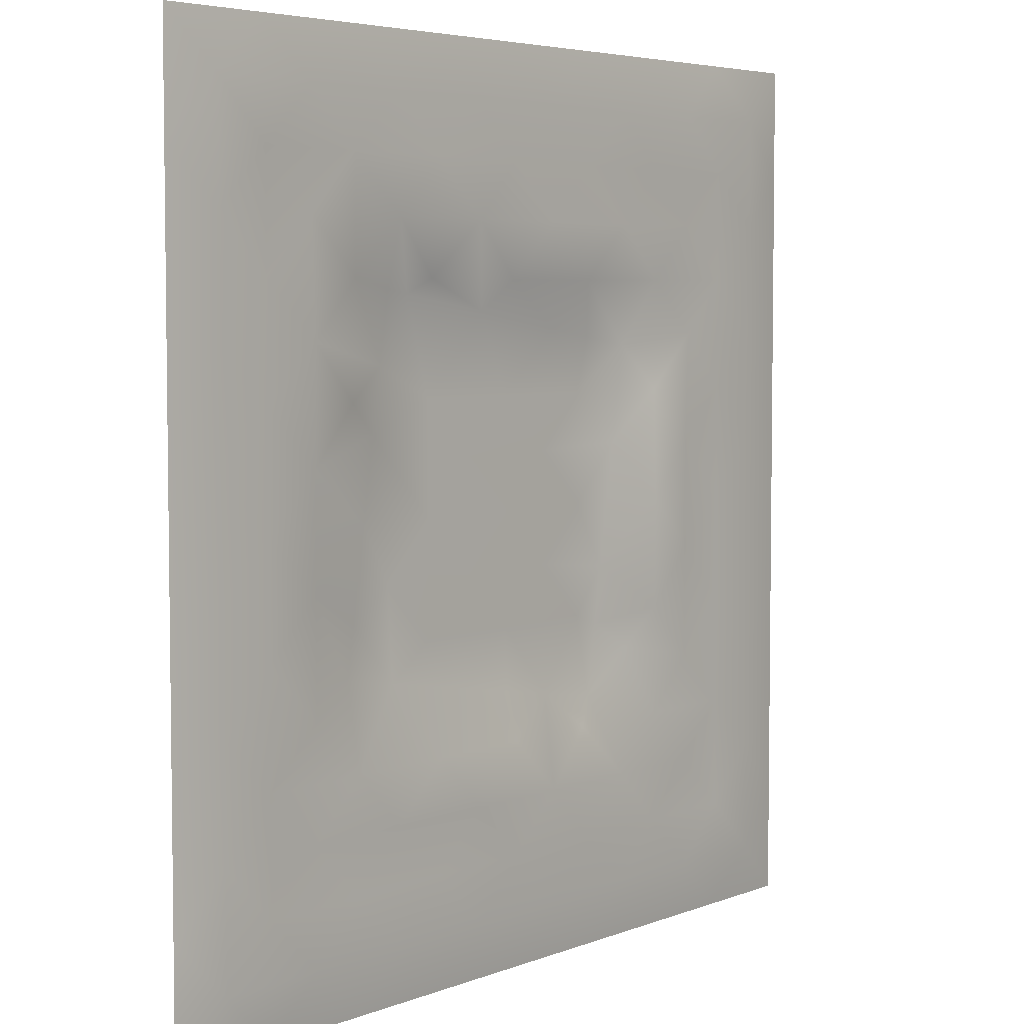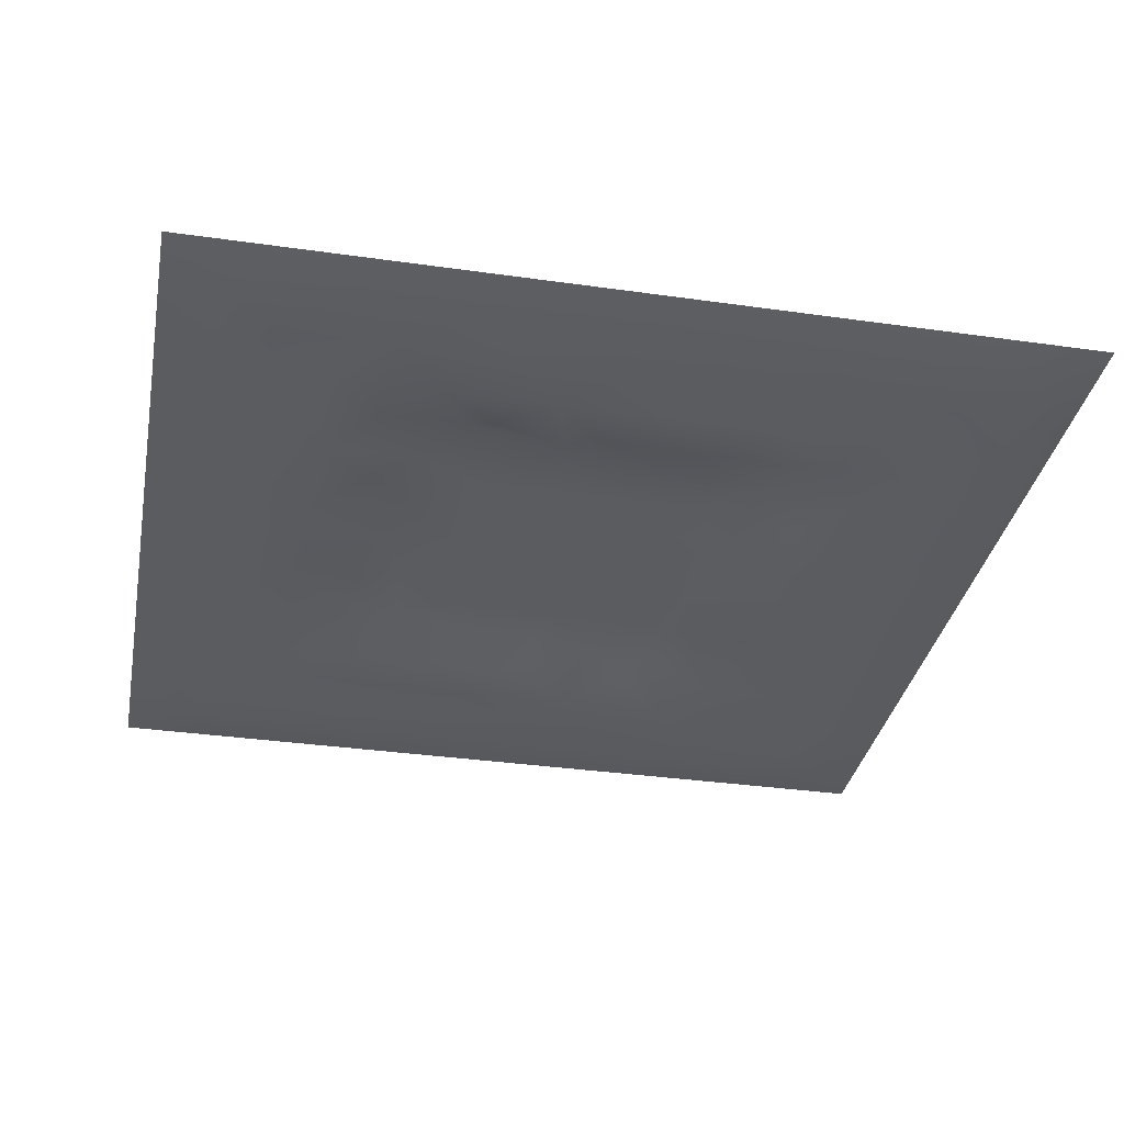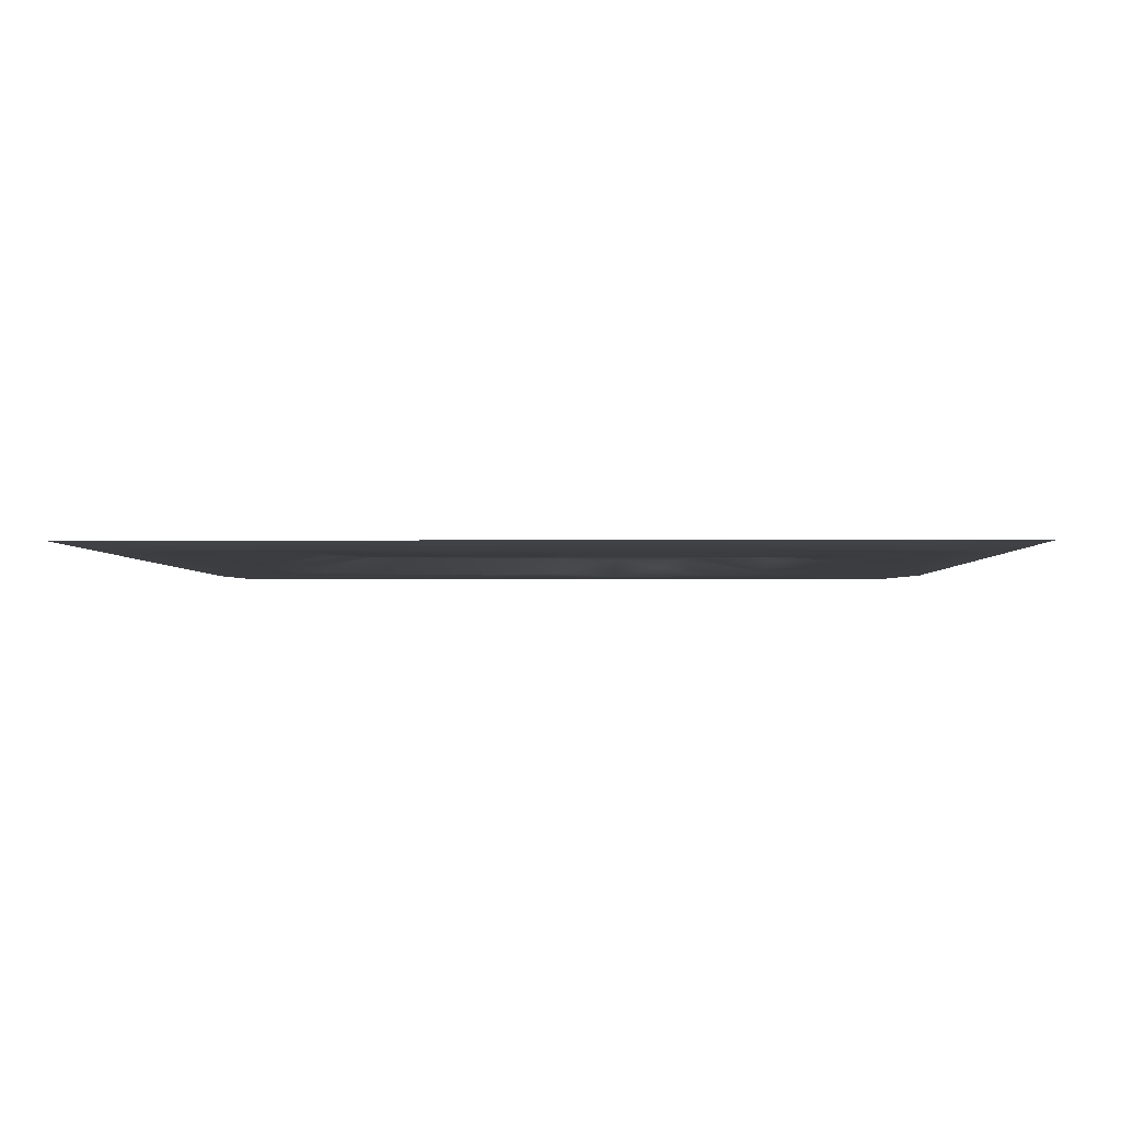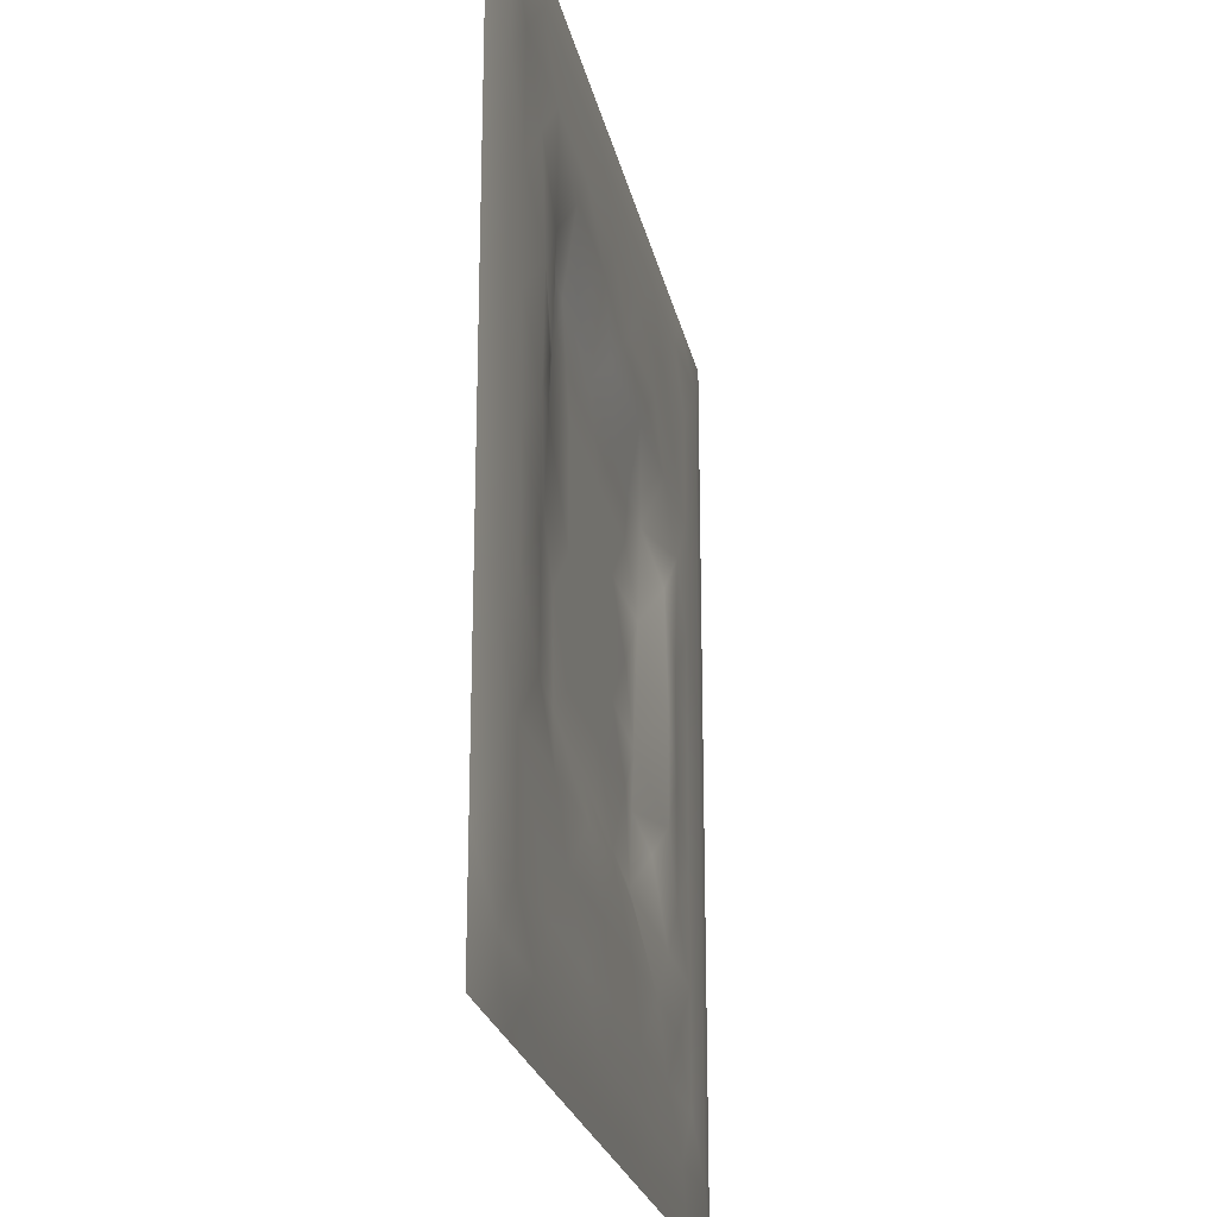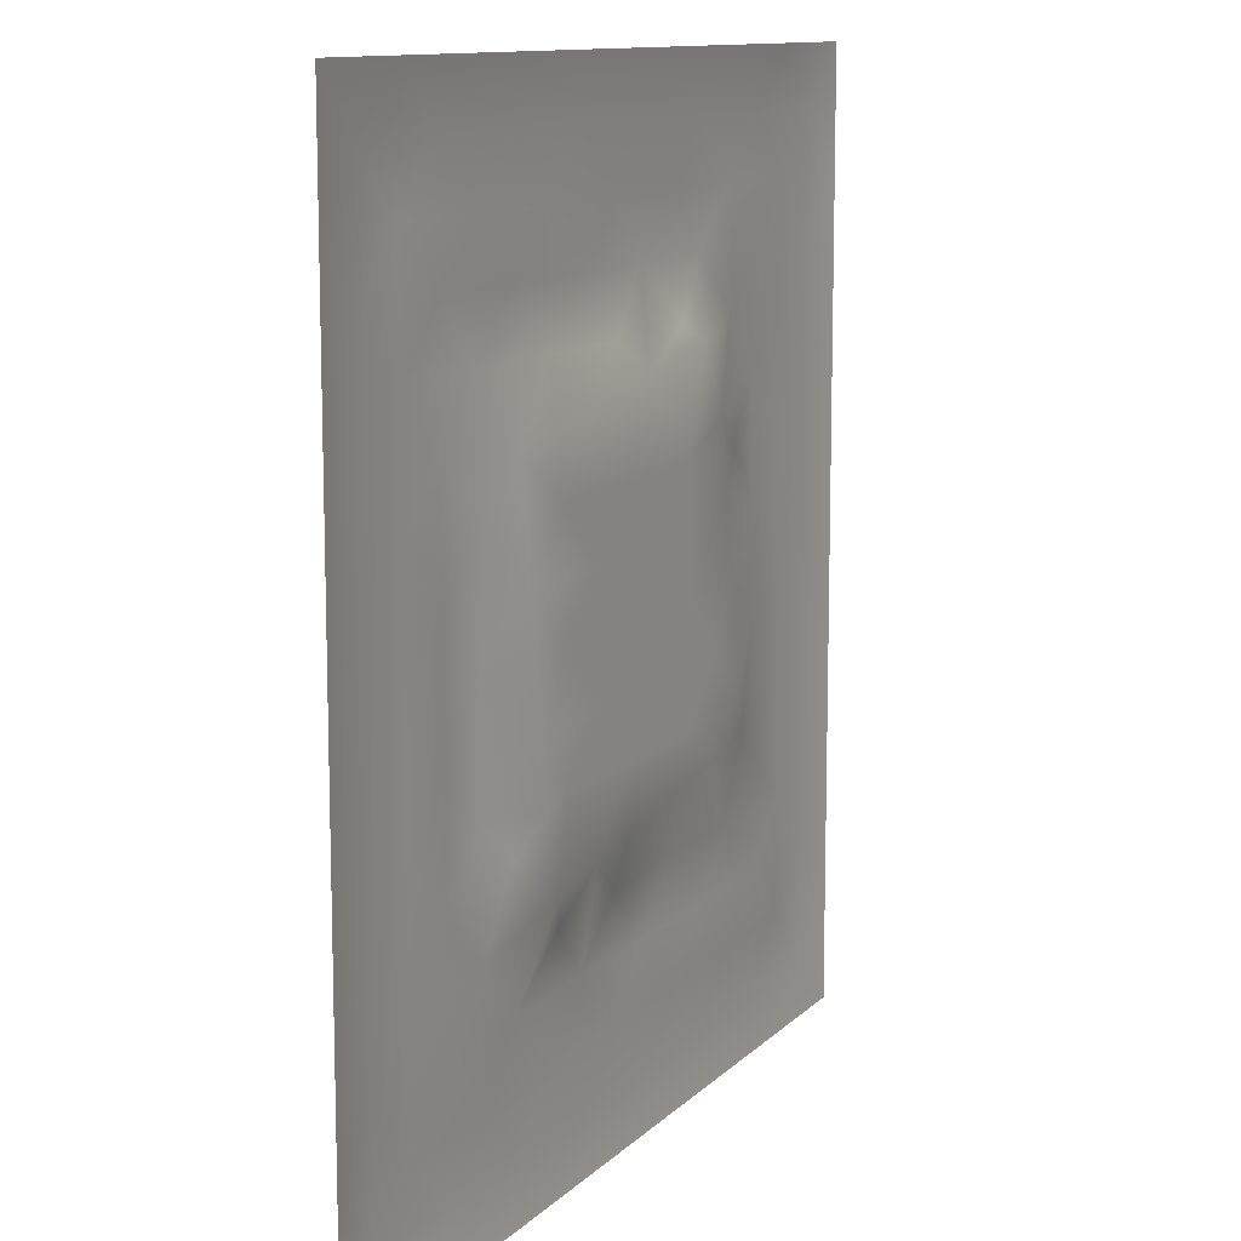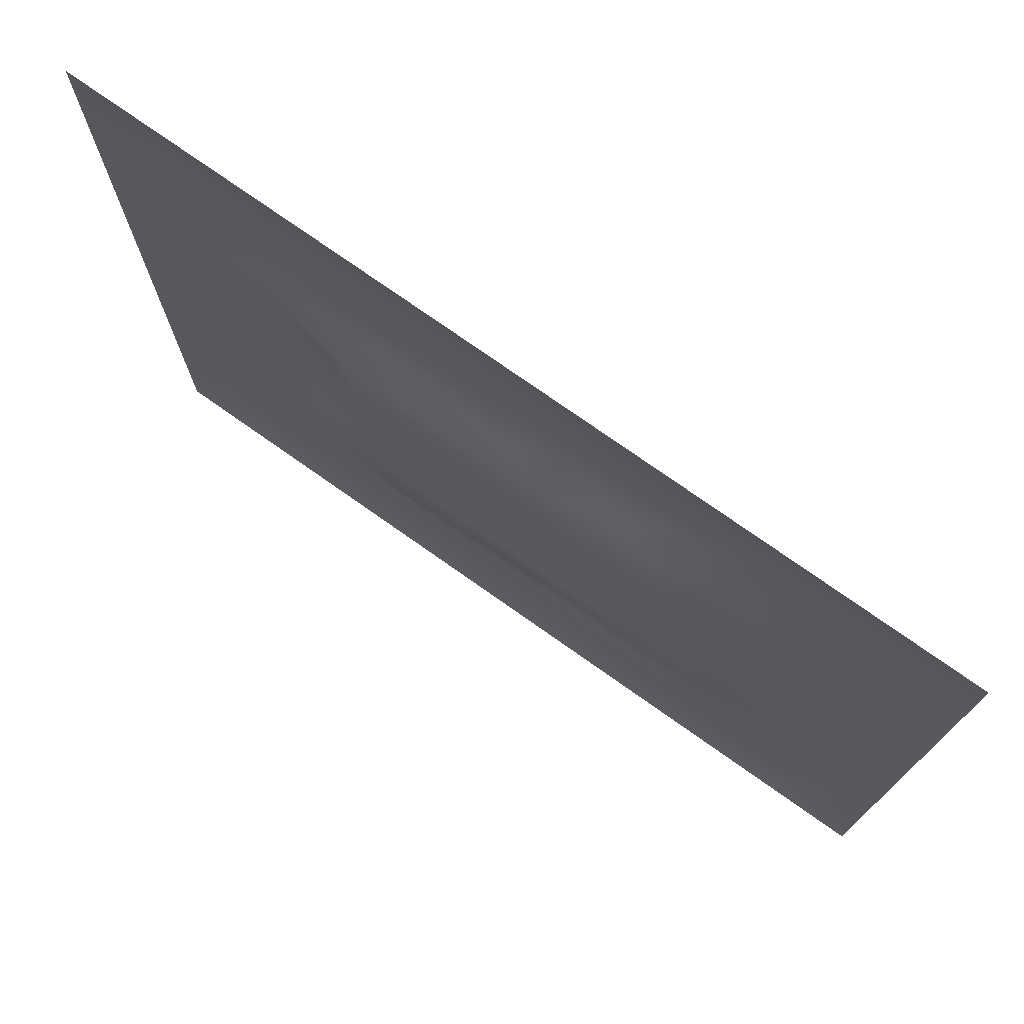
<metadata>
{"format":"obj","ext":"obj","renderer":"f3d","projection":"perspective","resolution":1024,"background":"white","views":[{"elev":4.9,"azim":129.5,"up":"+Y"},{"elev":-34.1,"azim":169.1,"up":"+Z"},{"elev":-2.4,"azim":-178.7,"up":"+Z"},{"elev":-23.3,"azim":101.5,"up":"+Y"},{"elev":11.4,"azim":-64.3,"up":"+Y"},{"elev":75.7,"azim":35.2,"up":"+Y"}]}
</metadata>
<code>
v -0 0 -0
v 1 0 -0
v -0 1 0
v 1 1 0
v 0.4998 0.5 0.01053
v -0 0.5 0
v 0.5 1 0
v 1 0.5 0
v 0.5 -0 0
v 0.2498 0.7498 -0.006153
v 0.7498 0.7501 -0.004099
v 0.2501 0.25 -0.006291
v 0.7502 0.2503 -0.006526
v 0.75 0 0
v 0.25 0 0
v 1 0.75 0
v 1 0.25 0
v 0.25 1 0
v 0.75 1 0
v 0 0.25 0
v 0 0.75 -0
v 0.4996 0.2511 -0.005708
v 0.2512 0.5002 -0.008298
v 0.5002 0.7493 -0.001732
v 0.3411 0.3618 0.01069
v 0.8749 0.3751 -0.004952
v 0.6249 0.1253 -0.004632
v 0.6255 0.3744 0.01053
v 0.8752 0.1249 -0.005219
v 0.375 0.1251 -0.003843
v 0.1249 0.1248 -0.005019
v 0.3745 0.3745 0.01053
v 0.8748 0.625 -0.004162
v 0.6253 0.6256 0.01053
v 0.8751 0.8752 -0.004845
v 0.3751 0.8747 -0.004499
v 0.3743 0.6256 0.01053
v 0.1248 0.8751 -0.005335
v 0.1252 0.625 -0.004812
v 0.625 0.8747 -0.004695
v 0.1252 0.375 -0.004791
v 0.25 0.1249 -0.004479
v 0.875 0.75 -0.00458
v 0.8751 0.25 -0.004743
v 0.25 0.875 -0.00467
v 0.75 0.8751 -0.004632
v 0.125 0.25 -0.004896
v 0.1248 0.75 -0.004612
v 0.3746 0.2501 0.001425
v 0.251 0.6258 -0.005179
v 0.7497 0.6253 0.000362
v 0.8747 0.5 -0.004749
v 0.6255 0.7504 0.003926
v 0.3749 0.749 -0.005601
v 0 0.375 0
v 0.5001 0.8745 -0.004222
v 0.4998 0.6256 0.01053
v 0.2508 0.3747 -0.007512
v 0.1255 0.5001 -0.005094
v 0.3743 0.5 0.01053
v 0.6251 0.2511 -0.007862
v 0.4999 0.1254 -0.004543
v 0.5 0.3744 0.01053
v 0 0.625 0
v 0 0.875 0
v 0 0.125 0
v 0.625 1 0
v 0.875 1 0
v 0.125 1 0
v 0.375 1 0
v 1 0.375 0
v 1 0.125 0
v 1 0.875 0
v 1 0.625 0
v 0.375 0 0
v 0.125 0 0
v 0.875 0 0
v 0.625 0 0
v 0.75 0.1251 -0.004671
v 0.6253 0.5 0.01053
v 0.3086 0.5666 0.01068
v 0.0624 0.3125 -0.006567
v 0.1883 0.4375 -0.004448
v 0.1877 0.3125 -0.004111
v 0.06254 0.4375 -0.006491
v 0.6875 0.9376 -0.006397
v 0.6876 0.8122 -0.008856
v 0.5625 0.9374 -0.006314
v 0.06234 0.6875 -0.00674
v 0.1875 0.6875 -0.007269
v 0.06253 0.5625 -0.006362
v 0.1875 0.9377 -0.006827
v 0.1874 0.8125 -0.004629
v 0.06226 0.9377 -0.00747
v 0.437 0.5628 0.01053
v 0.5386 0.7153 0.01068
v 0.4376 0.8118 -0.007222
v 0.3125 0.8121 -0.007783
v 0.4375 0.9374 -0.006233
v 0.9377 0.8126 -0.006468
v 0.8125 0.8126 -0.004979
v 0.9377 0.9377 -0.007268
v 0.7095 0.5911 0.01068
v 0.5625 0.5628 0.01053
v 0.4201 0.6965 0.01068
v 0.812 0.5626 -0.00706
v 0.8122 0.6876 -0.008771
v 0.9375 0.5625 -0.006311
v 0.6572 0.7342 0.01068
v 0.5617 0.3142 0.01068
v 0.4371 0.4373 0.01053
v 0.1875 0.06226 -0.006661
v 0.06228 0.06227 -0.007245
v 0.1875 0.1874 -0.004342
v 0.3125 0.06235 -0.006392
v 0.3125 0.1875 -0.007433
v 0.4375 0.06249 -0.00633
v 0.8125 0.06233 -0.00646
v 0.9377 0.06226 -0.007351
v 0.3308 0.4268 0.01068
v 0.5626 0.4372 0.01053
v 0.3192 0.5 0.01068
v 0.5624 0.1883 -0.006981
v 0.6875 0.188 -0.00438
v 0.5625 0.06254 -0.00664
v 0.9377 0.3126 -0.006761
v 0.8124 0.3126 -0.007266
v 0.9375 0.4375 -0.006662
v 0.3126 0.9375 -0.00677
v 0.4315 0.2936 0.01068
v 0.8126 0.1875 -0.00457
v 0.7398 0.4005 0.01068
v 0.6874 0.06246 -0.006621
v 0.6882 0.4373 0.01053
v 0.9377 0.1875 -0.006841
v 0.4373 0.188 -0.00789
v 0.0623 0.1875 -0.006526
v 0.7239 0.5004 0.01068
v 0.9376 0.6875 -0.006533
v 0.6817 0.3333 0.01068
v 0.06224 0.8125 -0.006806
v 0.8125 0.9377 -0.006511
v 0.1884 0.5627 -0.004745
v 0.5627 0.8119 -0.009104
v 0.8119 0.4374 -0.006652
v 0.3539 0.2812 0.01069
v 0.2912 0.6761 0.01069
v 0.7488 0.3439 0.01069
v 0.6861 0.7388 0.01069
v 0.6984 0.6612 0.01068
v 0.4965 0.3039 0.01068
v 0.2974 0.3318 0.00018
v 0.357 0.6865 0.01069
f 1 113 66
f 31 137 113
f 47 114 12
f 112 31 113
f 138 145 106
f 106 52 33
f 124 13 61
f 84 41 47
f 137 66 113
f 75 115 15
f 12 152 84
f 12 114 116
f 101 35 46
f 76 113 1
f 76 112 113
f 15 112 76
f 115 112 15
f 30 115 117
f 108 33 52
f 75 117 115
f 115 30 42
f 42 116 114
f 51 150 103
f 116 30 136
f 122 23 120
f 49 146 116
f 42 112 115
f 58 84 152
f 146 12 116
f 60 120 111
f 13 44 127
f 84 47 12
f 101 43 35
f 104 80 34
f 130 49 136
f 83 58 23
f 49 116 136
f 117 62 30
f 132 134 140
f 62 123 136
f 77 2 119
f 77 119 118
f 71 128 126
f 142 46 35
f 63 28 121
f 119 29 118
f 148 140 13
f 125 27 62
f 135 72 17
f 136 30 62
f 58 120 23
f 60 122 120
f 127 44 26
f 120 25 32
f 93 48 10
f 147 54 10
f 120 32 111
f 22 130 136
f 130 63 32
f 127 145 148
f 82 47 41
f 45 98 36
f 82 137 47
f 146 152 12
f 26 126 128
f 62 117 125
f 20 137 82
f 38 92 94
f 20 66 137
f 55 20 82
f 69 94 92
f 143 90 39
f 8 108 128
f 141 48 38
f 24 144 97
f 65 141 94
f 114 31 42
f 38 94 141
f 92 18 69
f 97 54 24
f 151 110 63
f 11 107 101
f 29 119 135
f 143 59 83
f 104 34 57
f 43 101 107
f 129 45 36
f 27 124 123
f 85 41 59
f 78 125 9
f 70 129 99
f 83 59 41
f 129 70 18
f 36 99 129
f 93 38 48
f 38 45 92
f 52 128 108
f 65 94 3
f 72 135 119
f 94 69 3
f 39 90 48
f 21 141 65
f 18 92 129
f 6 91 64
f 105 24 54
f 93 45 38
f 89 39 48
f 50 90 143
f 45 129 92
f 9 125 117
f 64 89 21
f 55 82 85
f 6 85 91
f 59 91 85
f 41 85 82
f 6 55 85
f 23 143 83
f 59 39 91
f 151 130 22
f 143 39 59
f 118 29 79
f 29 44 131
f 32 146 130
f 58 83 84
f 119 2 72
f 44 126 26
f 130 151 63
f 138 103 80
f 10 98 93
f 21 89 141
f 131 44 13
f 148 13 127
f 79 133 118
f 118 133 14
f 81 147 50
f 100 35 43
f 109 96 34
f 48 141 89
f 78 133 125
f 62 27 123
f 37 147 81
f 40 144 87
f 98 10 54
f 25 120 58
f 5 95 111
f 110 151 22
f 57 37 95
f 37 57 105
f 27 125 133
f 121 5 111
f 90 10 48
f 123 22 136
f 17 126 135
f 41 84 83
f 130 146 49
f 60 111 95
f 28 134 80
f 104 95 5
f 28 140 134
f 24 105 96
f 57 95 104
f 24 96 144
f 132 140 148
f 134 132 138
f 45 93 98
f 110 28 63
f 106 103 138
f 9 117 75
f 26 128 52
f 54 97 98
f 111 32 63
f 123 61 22
f 99 36 56
f 80 104 5
f 135 44 29
f 126 17 71
f 150 109 34
f 87 109 149
f 13 124 131
f 103 150 34
f 36 98 97
f 60 81 122
f 53 96 109
f 122 81 23
f 95 37 81
f 60 95 81
f 87 149 11
f 150 149 109
f 14 133 78
f 140 110 61
f 107 106 33
f 44 135 126
f 51 103 106
f 143 23 50
f 81 50 23
f 121 80 5
f 63 121 111
f 121 28 80
f 77 118 14
f 52 106 145
f 103 34 80
f 131 79 29
f 51 107 150
f 25 146 32
f 124 27 79
f 139 33 108
f 107 33 43
f 133 79 27
f 107 11 150
f 139 43 33
f 10 90 147
f 96 105 57
f 140 28 110
f 51 106 107
f 50 147 90
f 97 56 36
f 86 46 142
f 112 42 31
f 40 46 86
f 74 139 108
f 100 43 139
f 137 31 47
f 114 47 31
f 88 40 86
f 16 100 139
f 102 35 100
f 68 142 102
f 88 99 56
f 142 35 102
f 144 96 53
f 46 11 101
f 19 86 142
f 88 56 40
f 144 40 56
f 53 109 87
f 87 11 46
f 87 46 40
f 110 22 61
f 57 34 96
f 144 56 97
f 61 13 140
f 64 91 89
f 145 127 26
f 67 88 86
f 7 99 88
f 7 70 99
f 67 7 88
f 19 67 86
f 68 19 142
f 73 102 100
f 4 68 102
f 73 4 102
f 16 73 100
f 74 16 139
f 8 74 108
f 39 89 91
f 53 87 144
f 116 42 30
f 134 138 80
f 61 123 124
f 145 26 52
f 79 131 124
f 128 71 8
f 149 150 11
f 132 148 145
f 145 138 132
f 58 152 25
f 152 146 25
f 147 153 54
f 153 105 54
f 105 153 37
f 153 147 37

</code>
